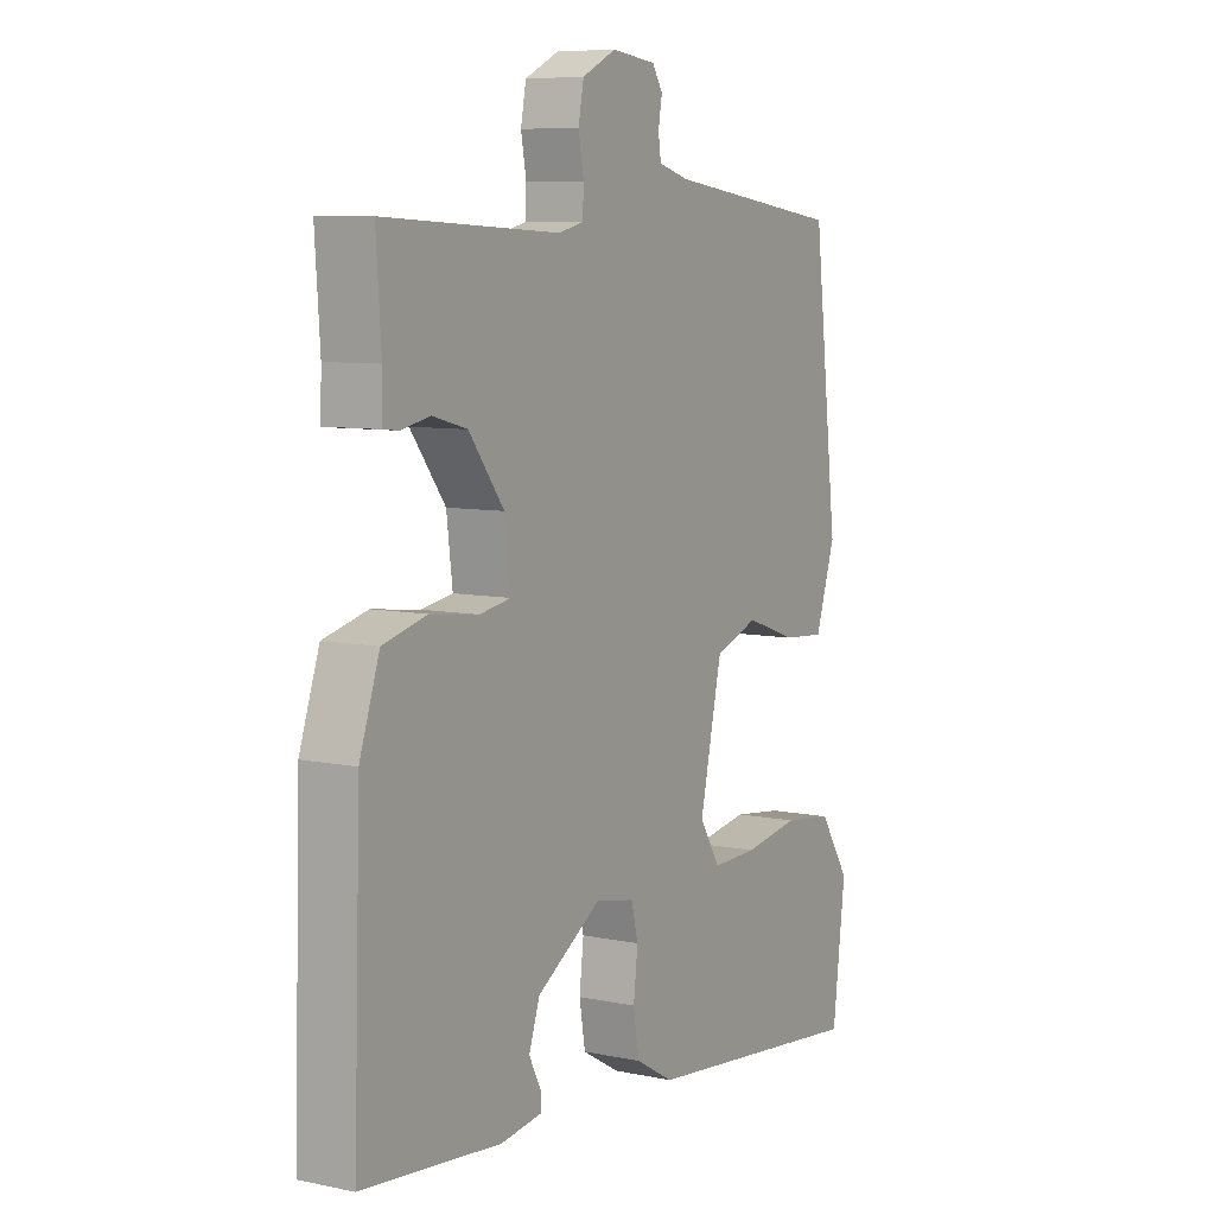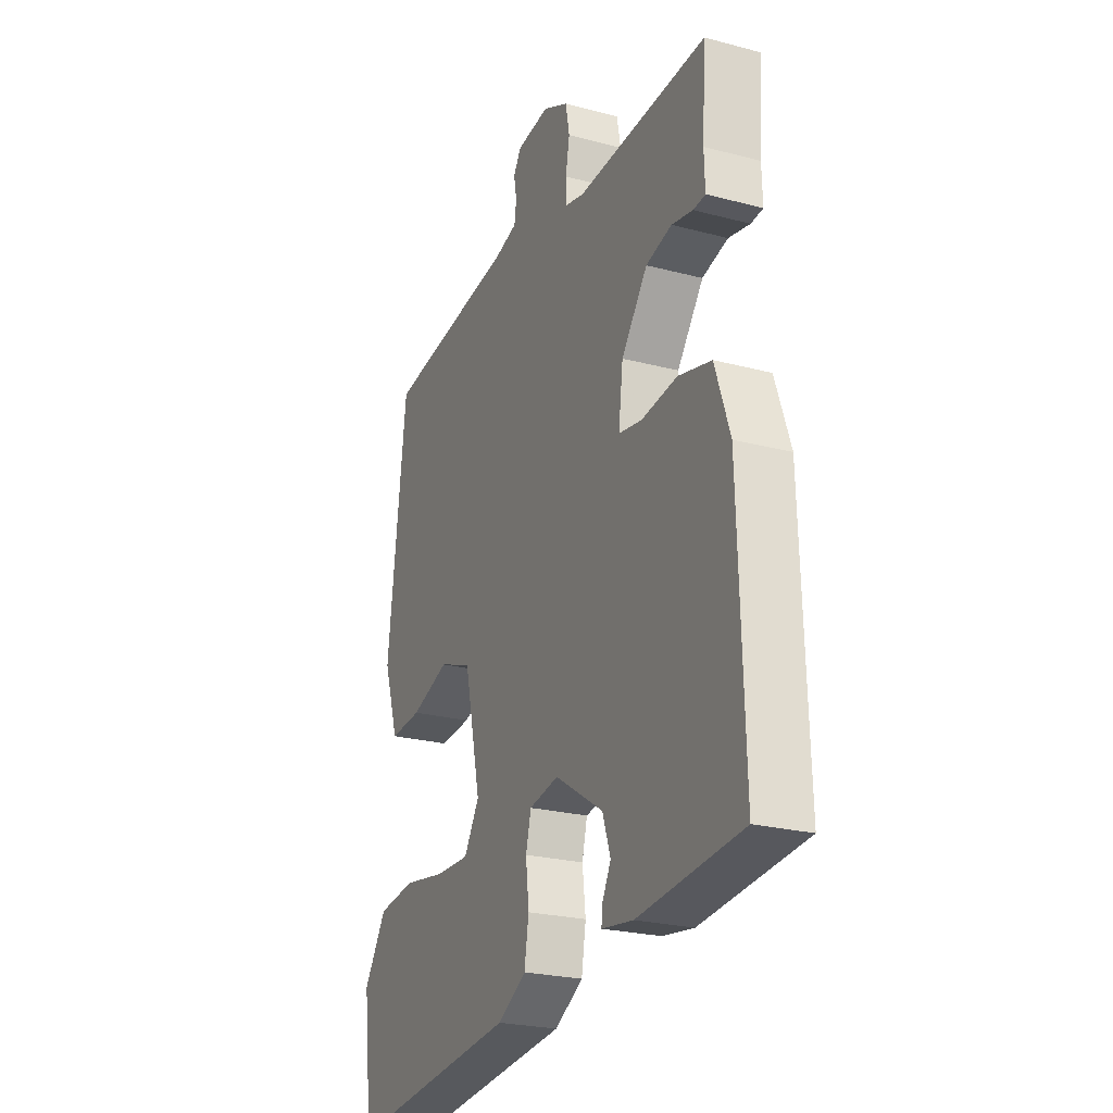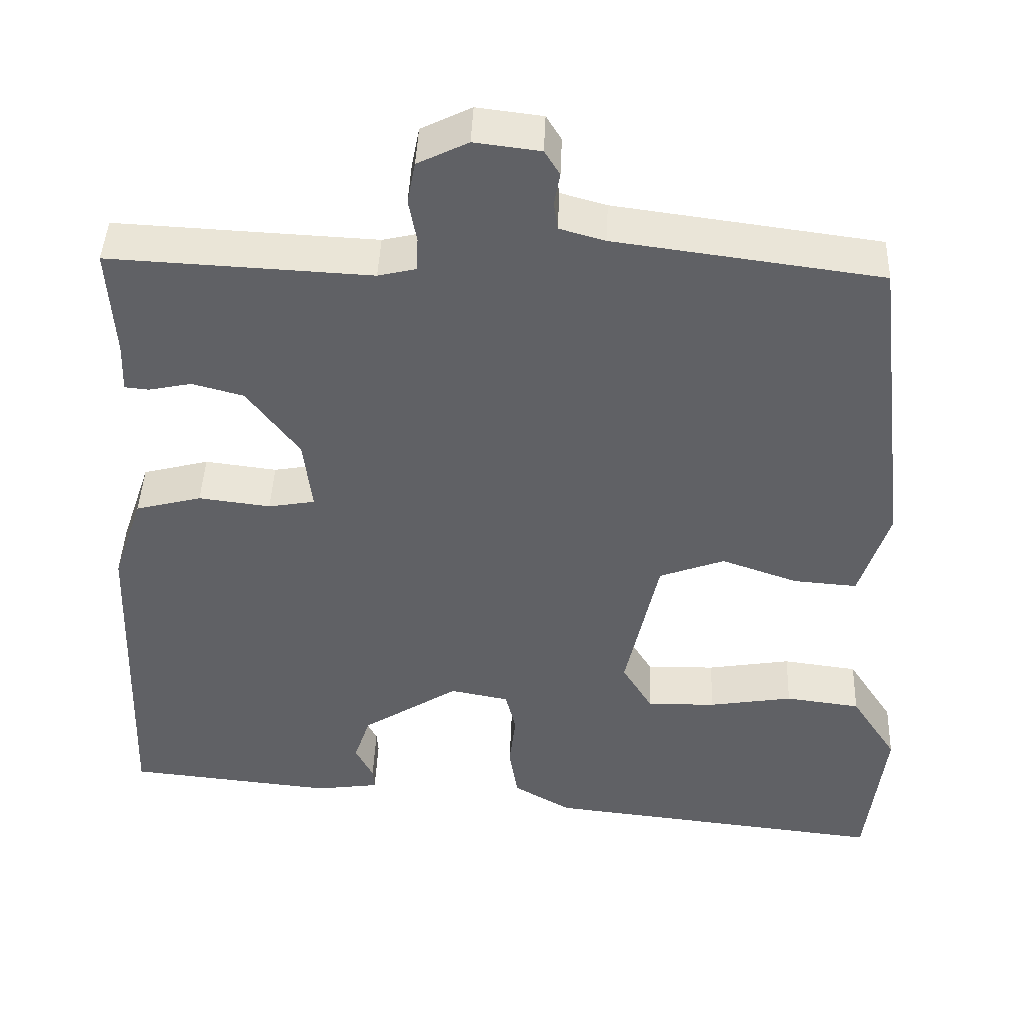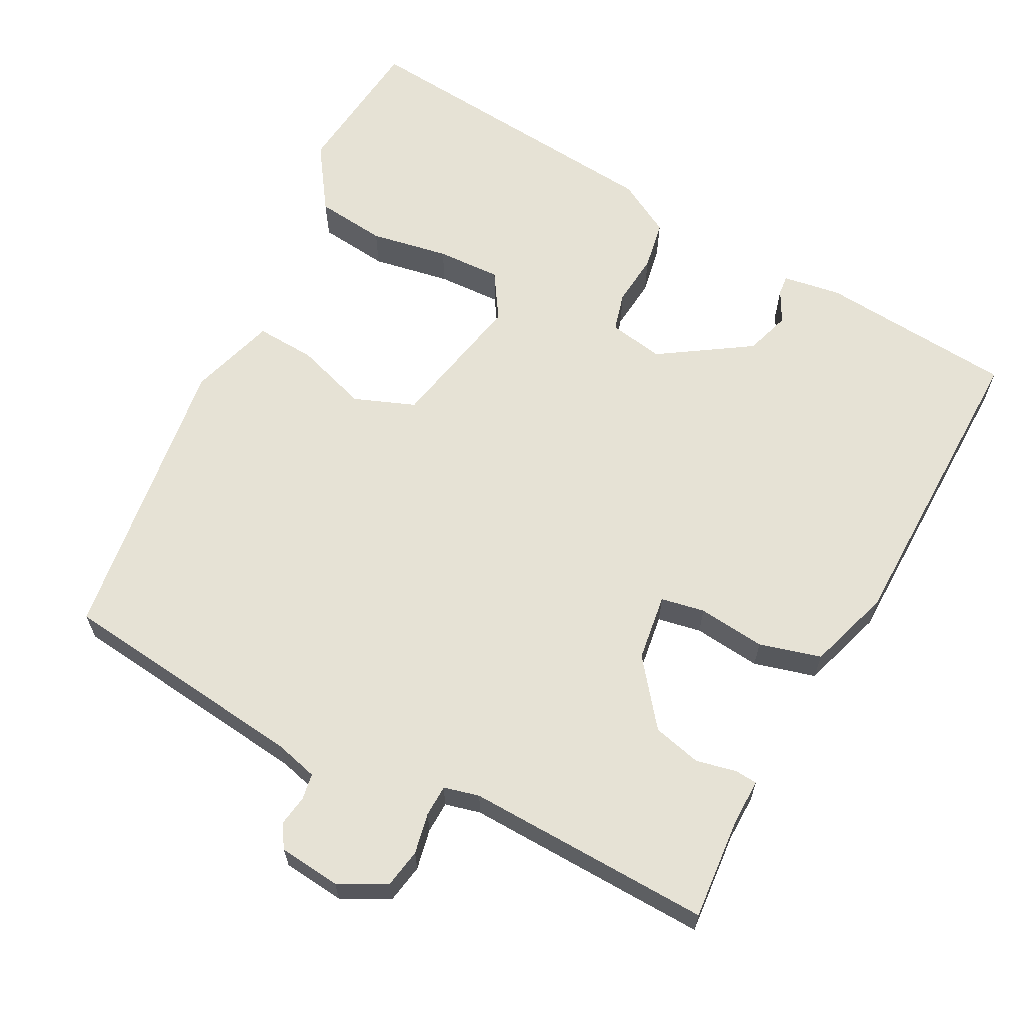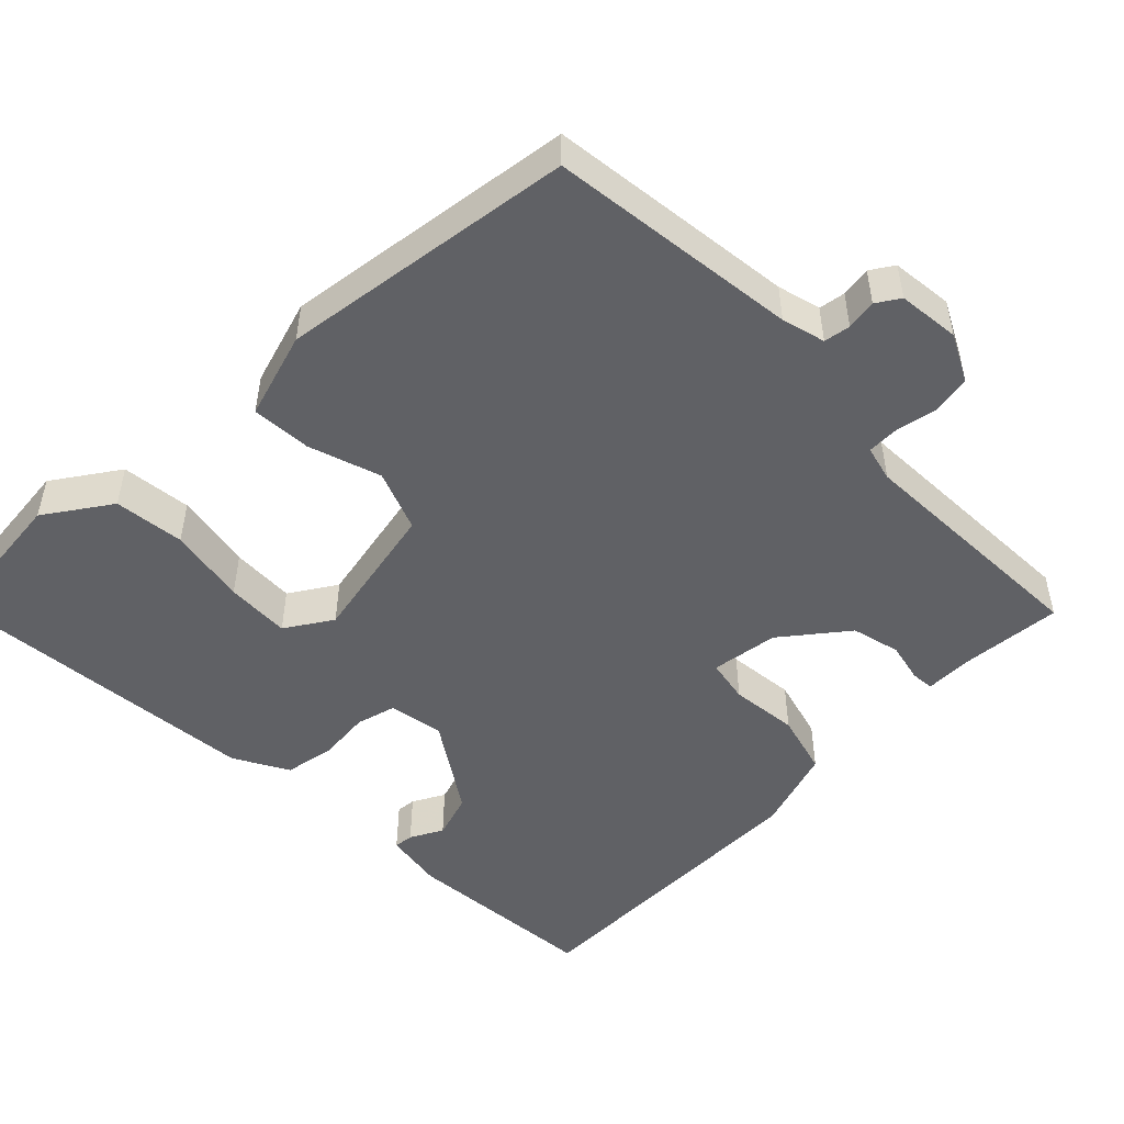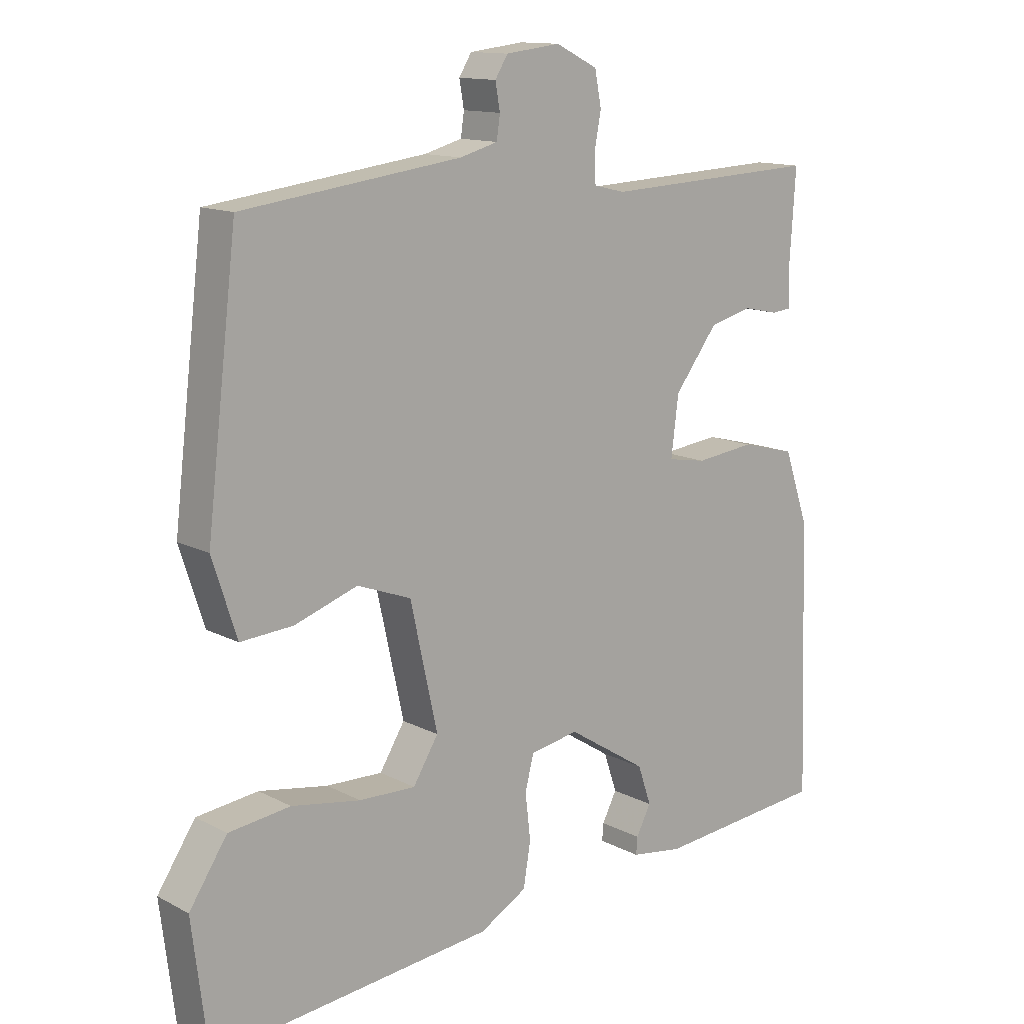
<metadata>
{"format":"obj","ext":"obj","renderer":"f3d","projection":"perspective","resolution":1024,"background":"white","views":[{"elev":7.7,"azim":120.5,"up":"+Z"},{"elev":-23.9,"azim":66.2,"up":"+Z"},{"elev":43.1,"azim":-177.8,"up":"+Z"},{"elev":63.9,"azim":26.8,"up":"+Y"},{"elev":-49.9,"azim":-46.3,"up":"+Y"},{"elev":13.1,"azim":-40.2,"up":"+Z"}]}
</metadata>
<code>
v 0.521 0.07 -0.431
v 0.264 0.07 -0.457
v 0.186 0.07 -0.446
v 0.188 0.07 -0.42
v 0.21 0.07 -0.377
v 0.19 0.07 -0.318
v 0.07 0.07 -0.242
v -0.003 0.07 -0.256
v -0.016 0.07 -0.308
v -0.008 0.07 -0.377
v -0.019 0.07 -0.443
v -0.09 0.07 -0.484
v -0.517 0.07 -0.531
v -0.541 0.07 -0.337
v -0.484 0.07 -0.25
v -0.391 0.07 -0.238
v -0.287 0.07 -0.255
v -0.202 0.07 -0.257
v -0.164 0.07 -0.195
v -0.205 0.07 -0.009
v -0.286 0.07 0.021
v -0.381 0.07 -0.012
v -0.46 0.07 -0.018
v -0.497 0.07 0.096
v -0.451 0.07 0.486
v -0.121 0.07 0.53
v -0.064 0.07 0.546
v -0.059 0.07 0.581
v -0.066 0.07 0.621
v -0.047 0.07 0.652
v 0.035 0.07 0.662
v 0.098 0.07 0.631
v 0.108 0.07 0.579
v 0.098 0.07 0.525
v 0.1 0.07 0.483
v 0.147 0.07 0.472
v 0.472 0.07 0.488
v 0.463 0.07 0.352
v 0.465 0.07 0.291
v 0.435 0.07 0.288
v 0.382 0.07 0.299
v 0.318 0.07 0.282
v 0.253 0.07 0.196
v 0.242 0.07 0.107
v 0.3 0.07 0.097
v 0.389 0.07 0.108
v 0.471 0.07 0.087
v 0.508 0.07 -0.022
v 0.521 0 -0.431
v 0.264 0 -0.457
v 0.186 0 -0.446
v 0.188 0 -0.42
v 0.21 0 -0.377
v 0.19 0 -0.318
v 0.07 0 -0.242
v -0.003 0 -0.256
v -0.016 0 -0.308
v -0.008 0 -0.377
v -0.019 0 -0.443
v -0.09 0 -0.484
v -0.517 0 -0.531
v -0.541 0 -0.337
v -0.484 0 -0.25
v -0.391 0 -0.238
v -0.287 0 -0.255
v -0.202 0 -0.257
v -0.164 0 -0.195
v -0.205 0 -0.009
v -0.286 0 0.021
v -0.381 0 -0.012
v -0.46 0 -0.018
v -0.497 0 0.096
v -0.451 0 0.486
v -0.121 0 0.53
v -0.064 0 0.546
v -0.059 0 0.581
v -0.066 0 0.621
v -0.047 0 0.652
v 0.035 0 0.662
v 0.098 0 0.631
v 0.108 0 0.579
v 0.098 0 0.525
v 0.1 0 0.483
v 0.147 0 0.472
v 0.472 0 0.488
v 0.463 0 0.352
v 0.465 0 0.291
v 0.435 0 0.288
v 0.382 0 0.299
v 0.318 0 0.282
v 0.253 0 0.196
v 0.242 0 0.107
v 0.3 0 0.097
v 0.389 0 0.108
v 0.471 0 0.087
v 0.508 0 -0.022
f 48 1 2
f 47 48 2
f 46 47 2
f 45 46 2
f 44 45 2
f 38 39 40 41
f 38 41 42
f 37 38 42
f 36 37 42
f 35 36 42 43
f 32 33 34
f 31 32 34
f 30 31 34
f 29 30 34
f 28 29 34
f 27 28 34 35
f 35 43 44
f 27 35 44
f 26 27 44
f 24 25 26
f 23 24 26
f 22 23 26
f 21 22 26
f 15 16 17
f 14 15 17
f 13 14 17
f 12 13 17
f 11 12 17
f 10 11 17
f 9 10 17
f 9 17 18
f 8 9 18 19
f 2 3 4 5
f 2 5 6
f 44 2 6
f 20 21 26 44
f 19 20 44
f 8 19 44
f 7 8 44
f 6 7 44
f 50 49 96
f 50 96 95
f 50 95 94
f 50 94 93
f 50 93 92
f 89 88 87 86
f 90 89 86
f 90 86 85
f 90 85 84
f 91 90 84 83
f 82 81 80
f 82 80 79
f 82 79 78
f 82 78 77
f 82 77 76
f 83 82 76 75
f 92 91 83
f 92 83 75
f 92 75 74
f 74 73 72
f 74 72 71
f 74 71 70
f 74 70 69
f 65 64 63
f 65 63 62
f 65 62 61
f 65 61 60
f 65 60 59
f 65 59 58
f 65 58 57
f 66 65 57
f 67 66 57 56
f 53 52 51 50
f 54 53 50
f 54 50 92
f 92 74 69 68
f 92 68 67
f 92 67 56
f 92 56 55
f 92 55 54
f 1 49 50 2
f 2 50 51 3
f 3 51 52 4
f 4 52 53 5
f 5 53 54 6
f 6 54 55 7
f 7 55 56 8
f 8 56 57 9
f 9 57 58 10
f 10 58 59 11
f 11 59 60 12
f 12 60 61 13
f 13 61 62 14
f 14 62 63 15
f 15 63 64 16
f 16 64 65 17
f 17 65 66 18
f 18 66 67 19
f 19 67 68 20
f 20 68 69 21
f 21 69 70 22
f 22 70 71 23
f 23 71 72 24
f 24 72 73 25
f 25 73 74 26
f 26 74 75 27
f 27 75 76 28
f 28 76 77 29
f 29 77 78 30
f 30 78 79 31
f 31 79 80 32
f 32 80 81 33
f 33 81 82 34
f 34 82 83 35
f 35 83 84 36
f 36 84 85 37
f 37 85 86 38
f 38 86 87 39
f 39 87 88 40
f 40 88 89 41
f 41 89 90 42
f 42 90 91 43
f 43 91 92 44
f 44 92 93 45
f 45 93 94 46
f 46 94 95 47
f 47 95 96 48
f 48 96 49 1

</code>
